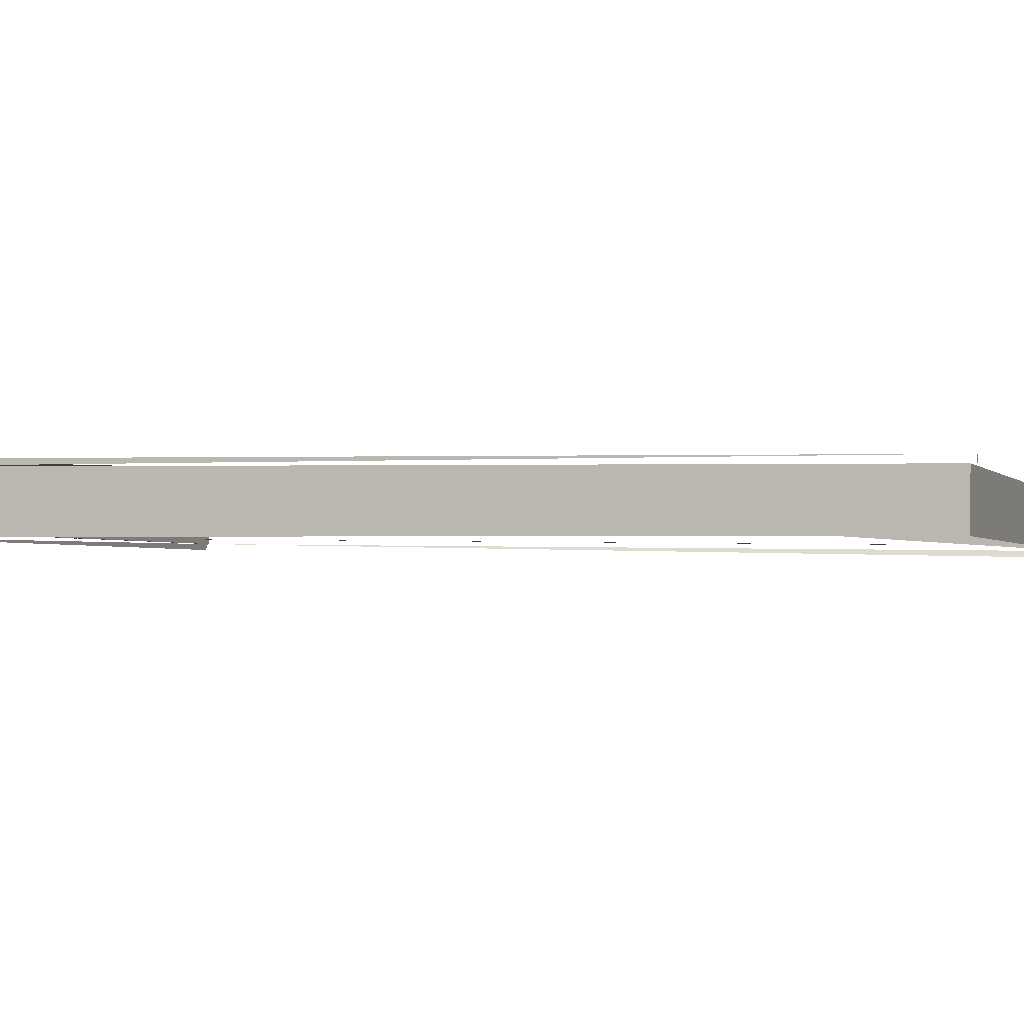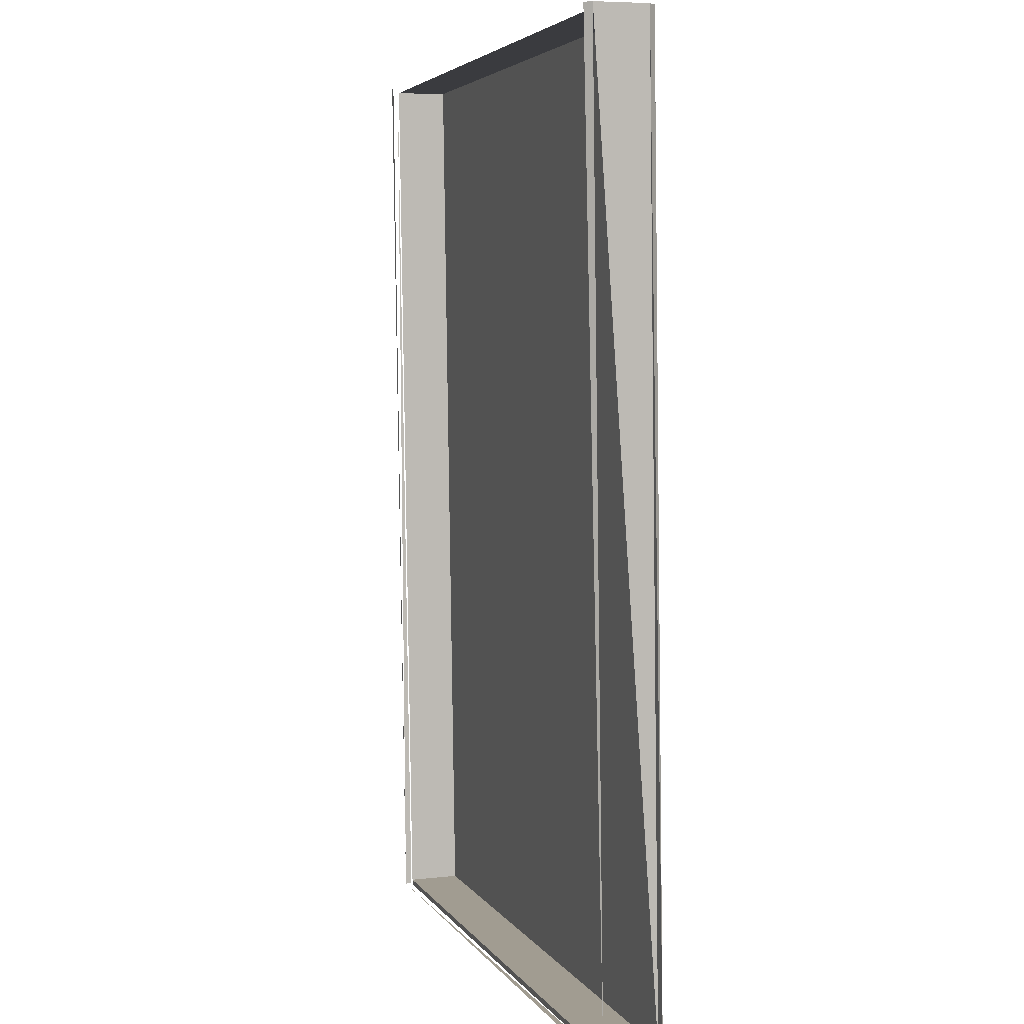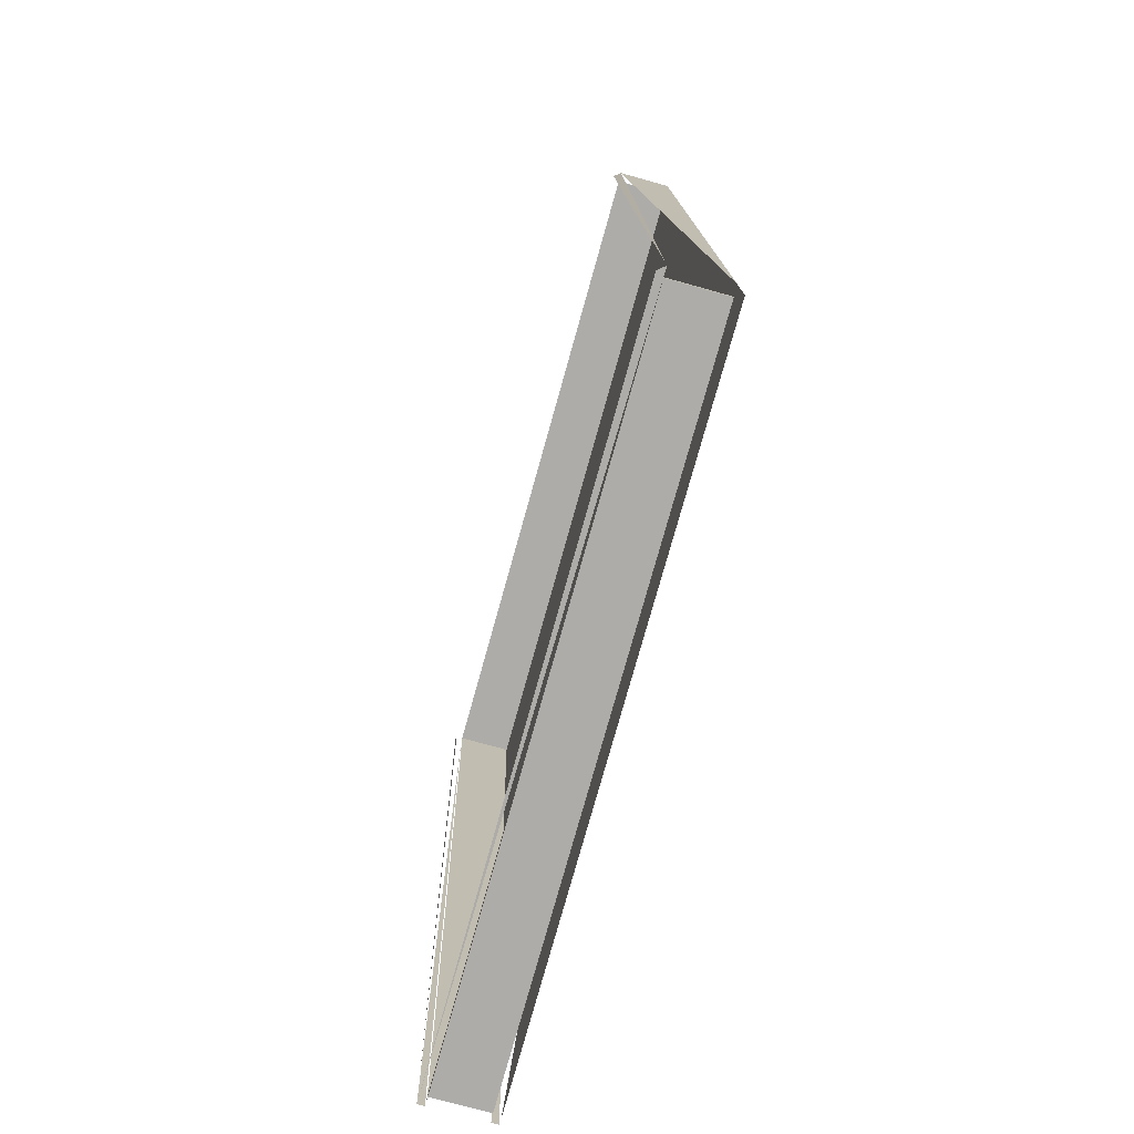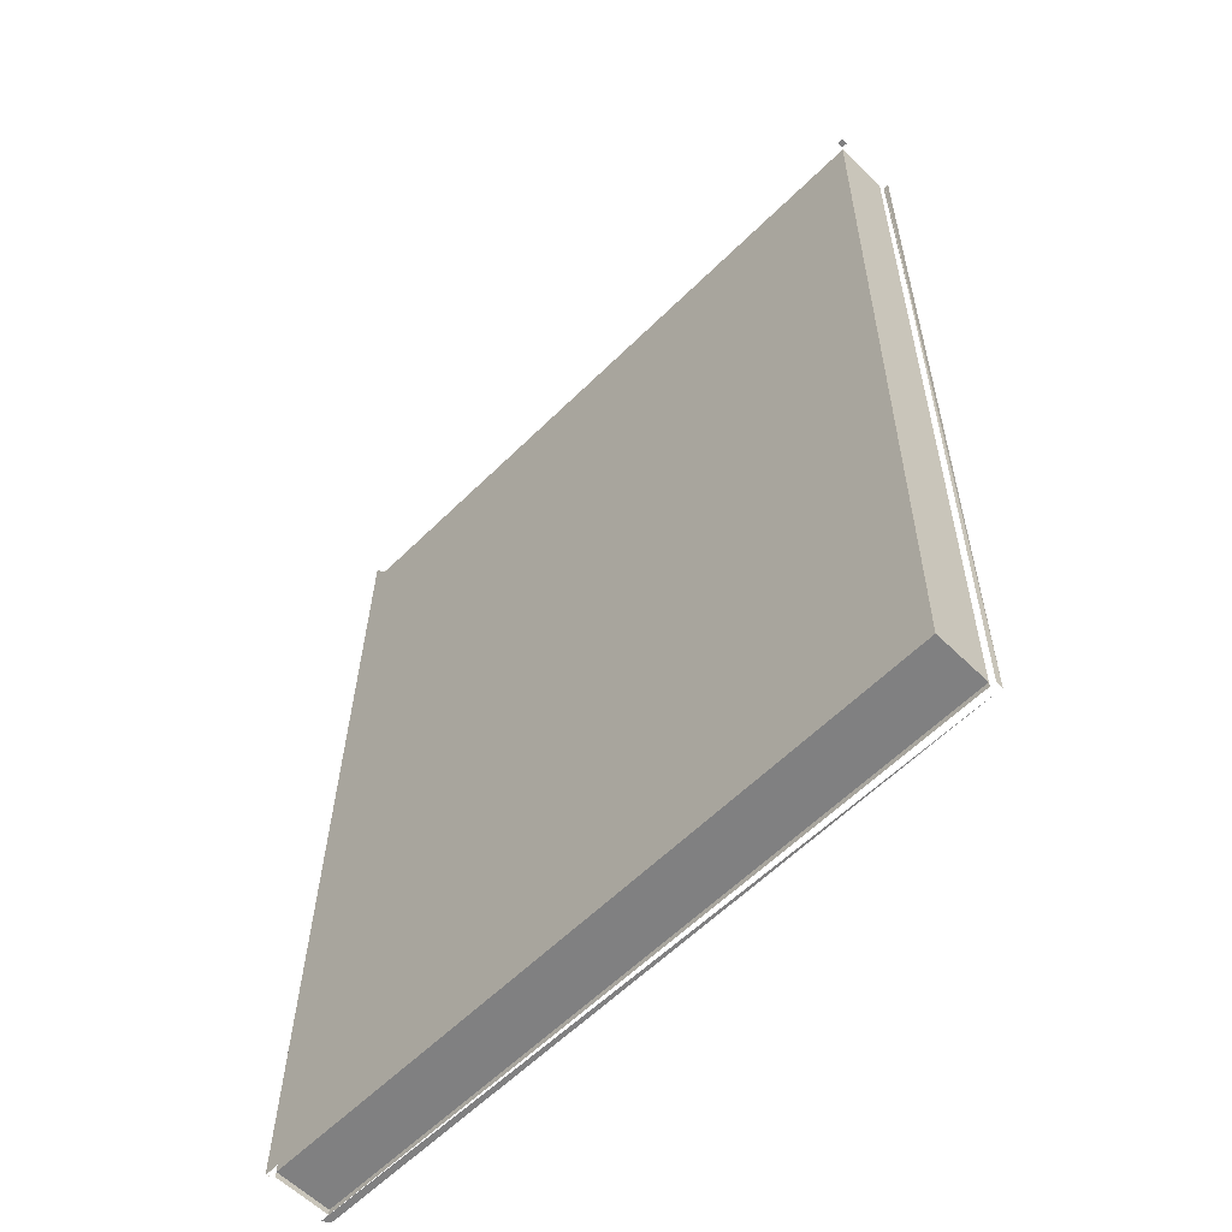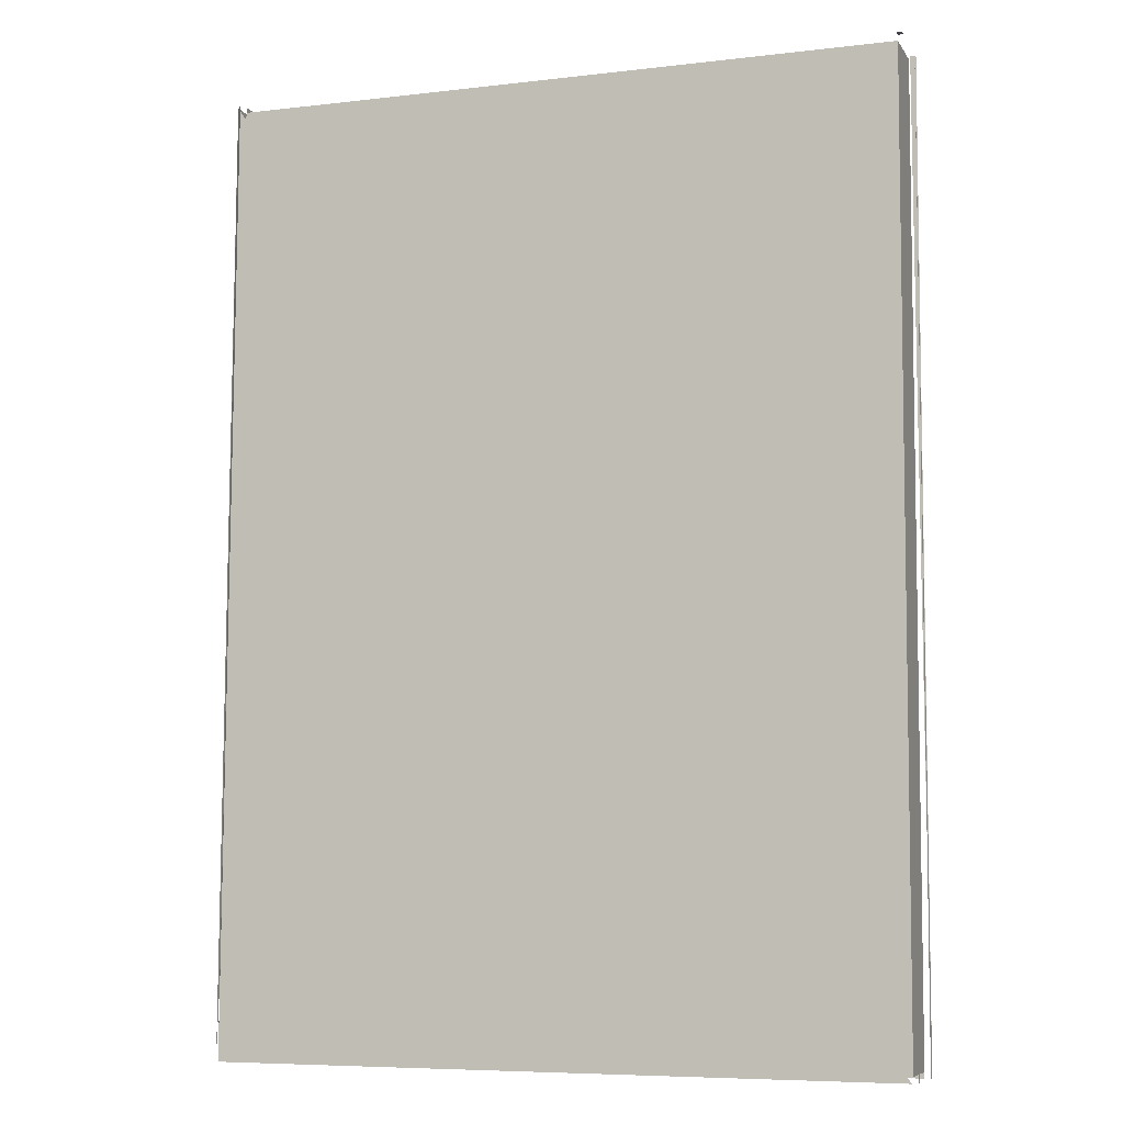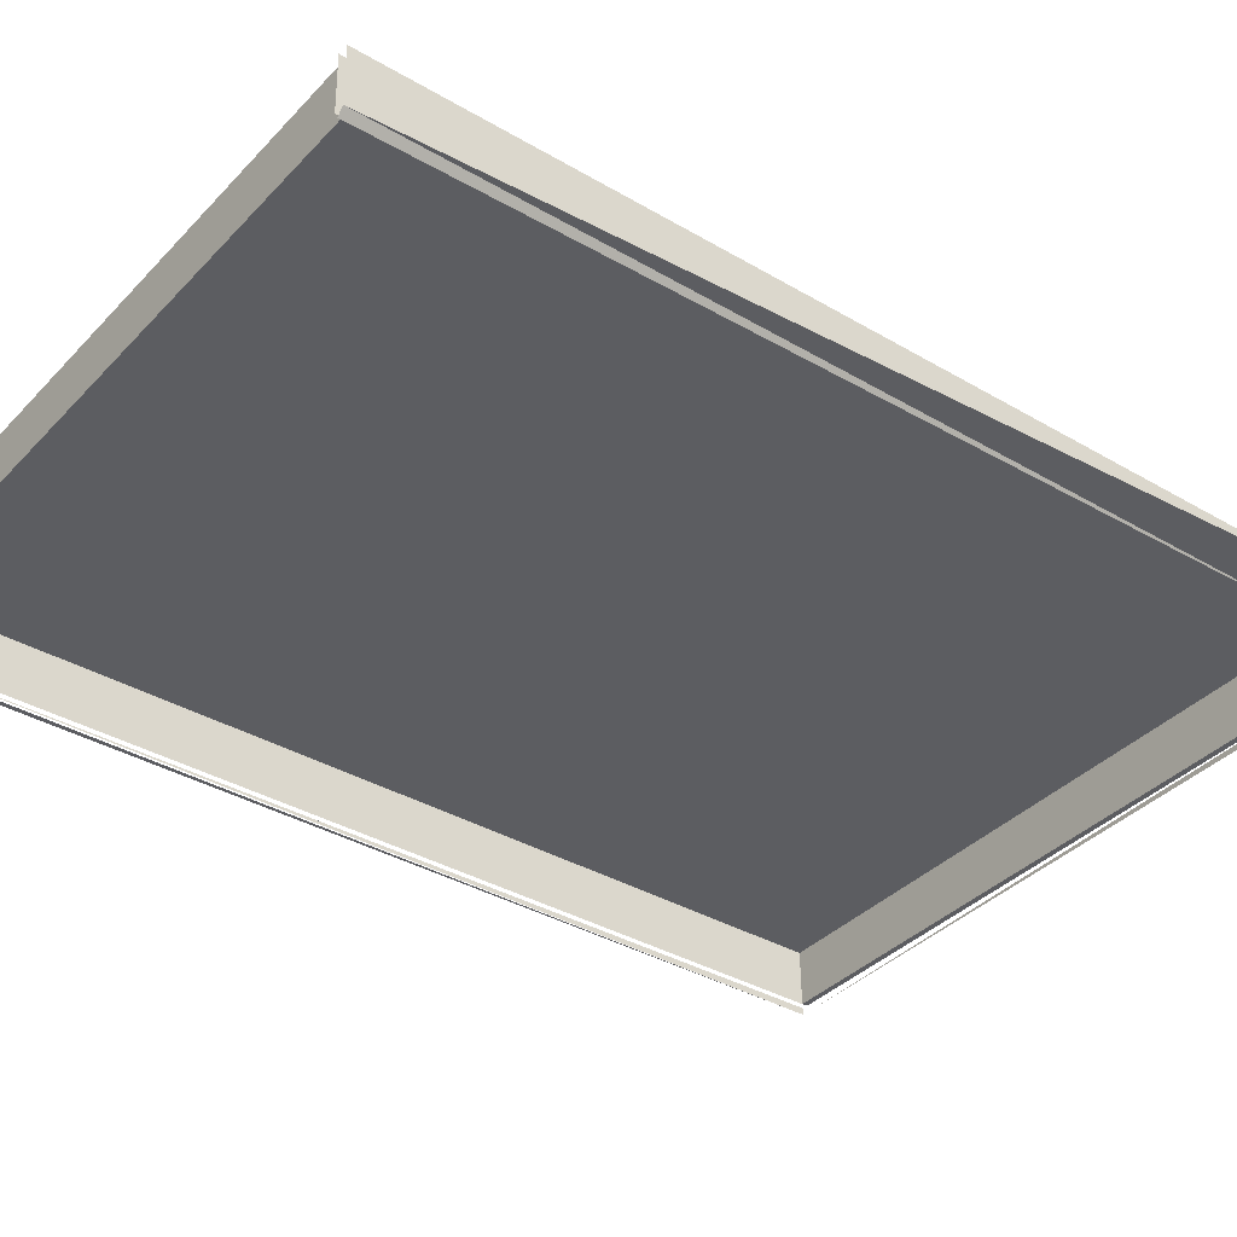
<metadata>
{"format":"obj","ext":"obj","renderer":"f3d","projection":"perspective","resolution":1024,"background":"white","views":[{"elev":-1.9,"azim":108.7,"up":"+Z"},{"elev":4.4,"azim":-107.5,"up":"+Y"},{"elev":-76.9,"azim":-105.6,"up":"+Y"},{"elev":-59.6,"azim":45.3,"up":"+Y"},{"elev":-6.9,"azim":19.0,"up":"+Y"},{"elev":-37.4,"azim":-127.6,"up":"+Z"}]}
</metadata>
<code>
v 1.572 1.164 1.727
v 1.572 1.702 1.719
v 1.572 1.164 1.765
v 1.572 1.702 1.758
v 1.568 1.164 1.731
v 1.568 1.164 1.761
v 1.568 1.702 1.723
v 1.568 1.702 1.754
v 1.956 1.164 1.731
v 1.956 1.702 1.723
v 1.956 1.702 1.754
v 1.956 1.164 1.761
v 1.574 1.164 1.731
v 1.574 1.164 1.761
v 1.574 1.702 1.754
v 1.574 1.702 1.723
v 1.572 1.16 1.727
v 1.956 1.16 1.727
v 1.572 1.161 1.765
v 1.956 1.161 1.765
v 1.568 1.16 1.731
v 1.568 1.161 1.761
v 1.956 1.16 1.731
v 1.956 1.161 1.761
v 1.574 1.16 1.731
v 1.574 1.161 1.761
v 1.572 1.705 1.719
v 1.956 1.705 1.719
v 1.572 1.706 1.758
v 1.956 1.706 1.758
v 1.568 1.705 1.723
v 1.568 1.706 1.754
v 1.956 1.705 1.723
v 1.956 1.706 1.754
v 1.574 1.706 1.754
v 1.574 1.705 1.723
v 1.959 1.702 1.758
v 1.959 1.164 1.765
v 1.959 1.702 1.754
v 1.959 1.164 1.761
v 1.959 1.161 1.765
v 1.959 1.161 1.761
v 1.959 1.706 1.758
v 1.959 1.706 1.754
v 1.959 1.702 1.719
v 1.959 1.164 1.727
v 1.959 1.164 1.731
v 1.959 1.702 1.723
v 1.959 1.16 1.727
v 1.959 1.16 1.731
v 1.959 1.705 1.719
v 1.959 1.705 1.723
f 10 16 15
f 10 11 15
f 12 14 13
f 12 9 13
f 9 10 11
f 9 12 11
f 13 14 26
f 13 25 26
f 28 51 45
f 28 46 45
f 15 16 36
f 15 35 36
f 3 4 29
f 3 32 29
f 5 7 31
f 5 27 31
f 6 8 32
f 6 31 32
f 9 13 25
f 9 23 25
f 37 38 41
f 37 42 41
f 14 12 11
f 14 15 11
f 48 47 50
f 48 49 50
f 21 17 18
f 21 49 18
f 30 43 44
f 30 34 44
f 4 3 19
f 4 20 19

</code>
